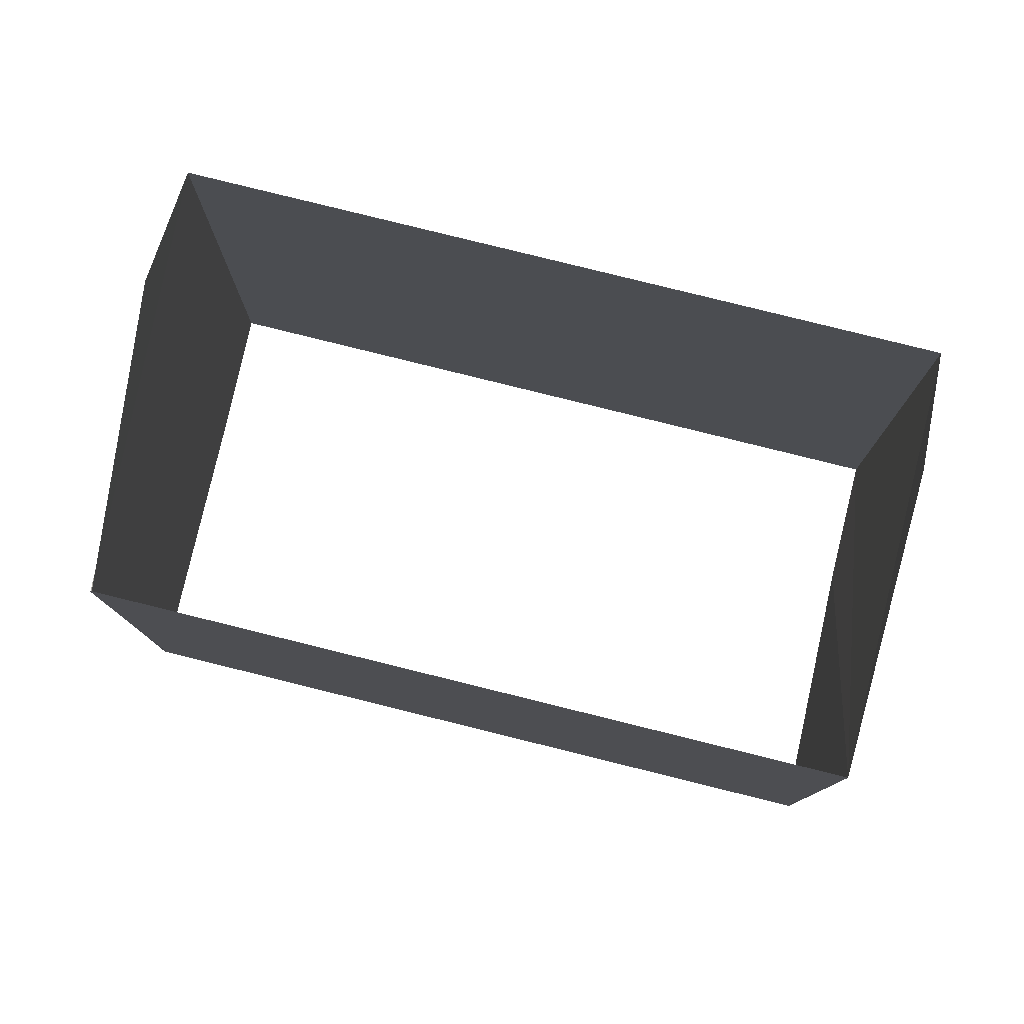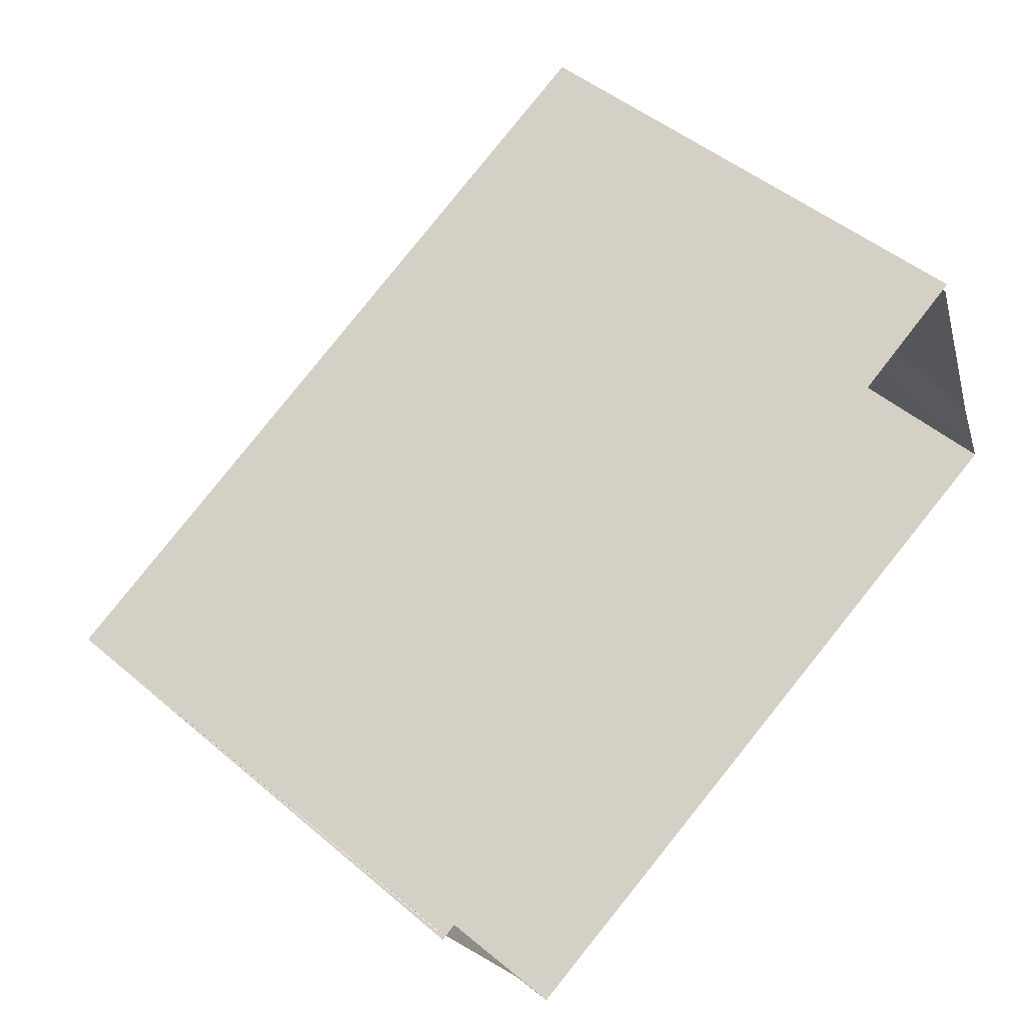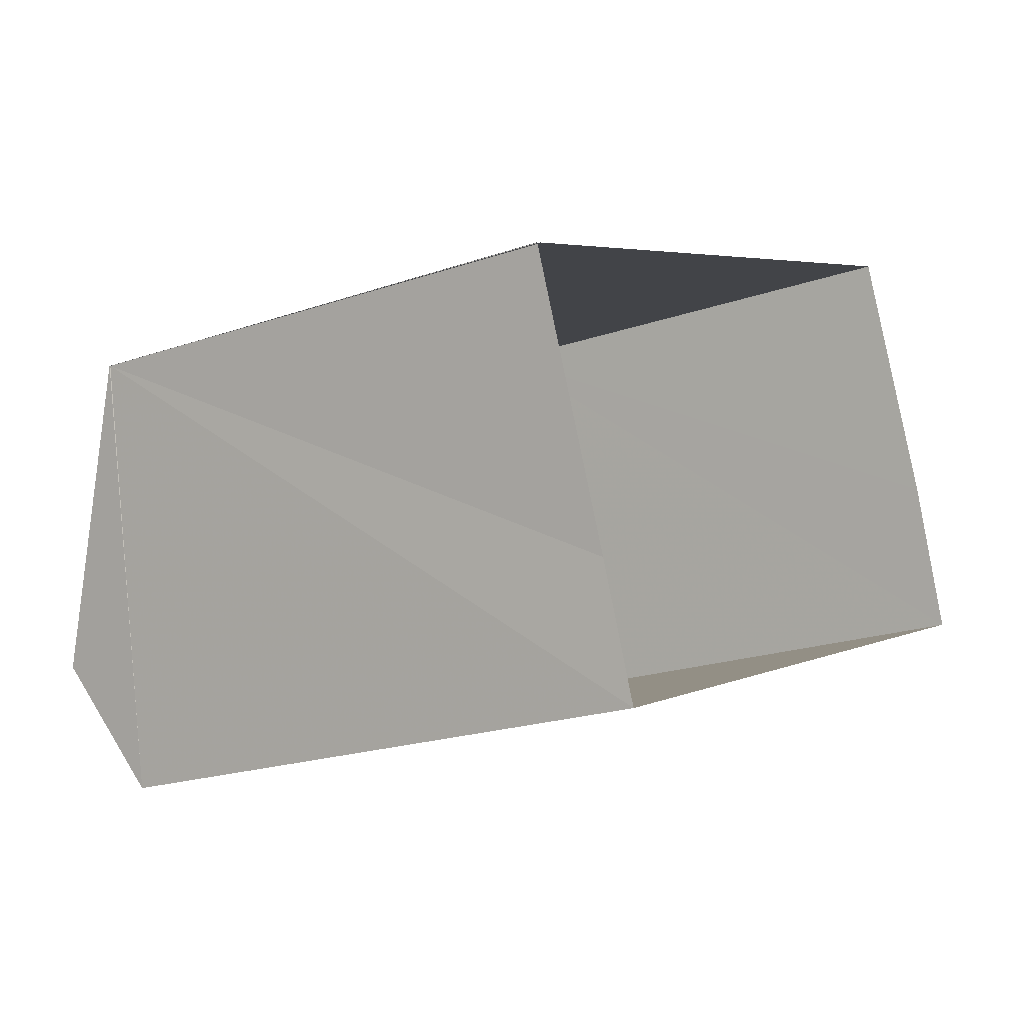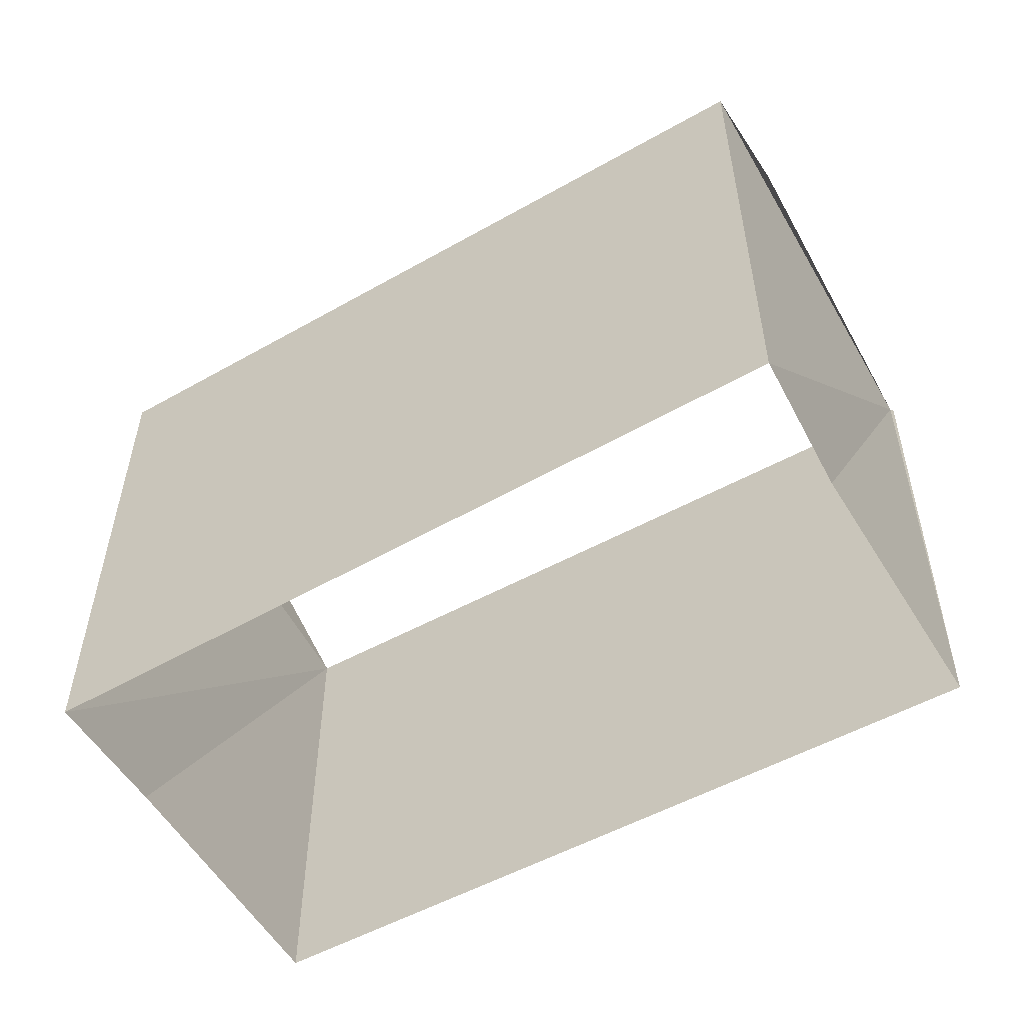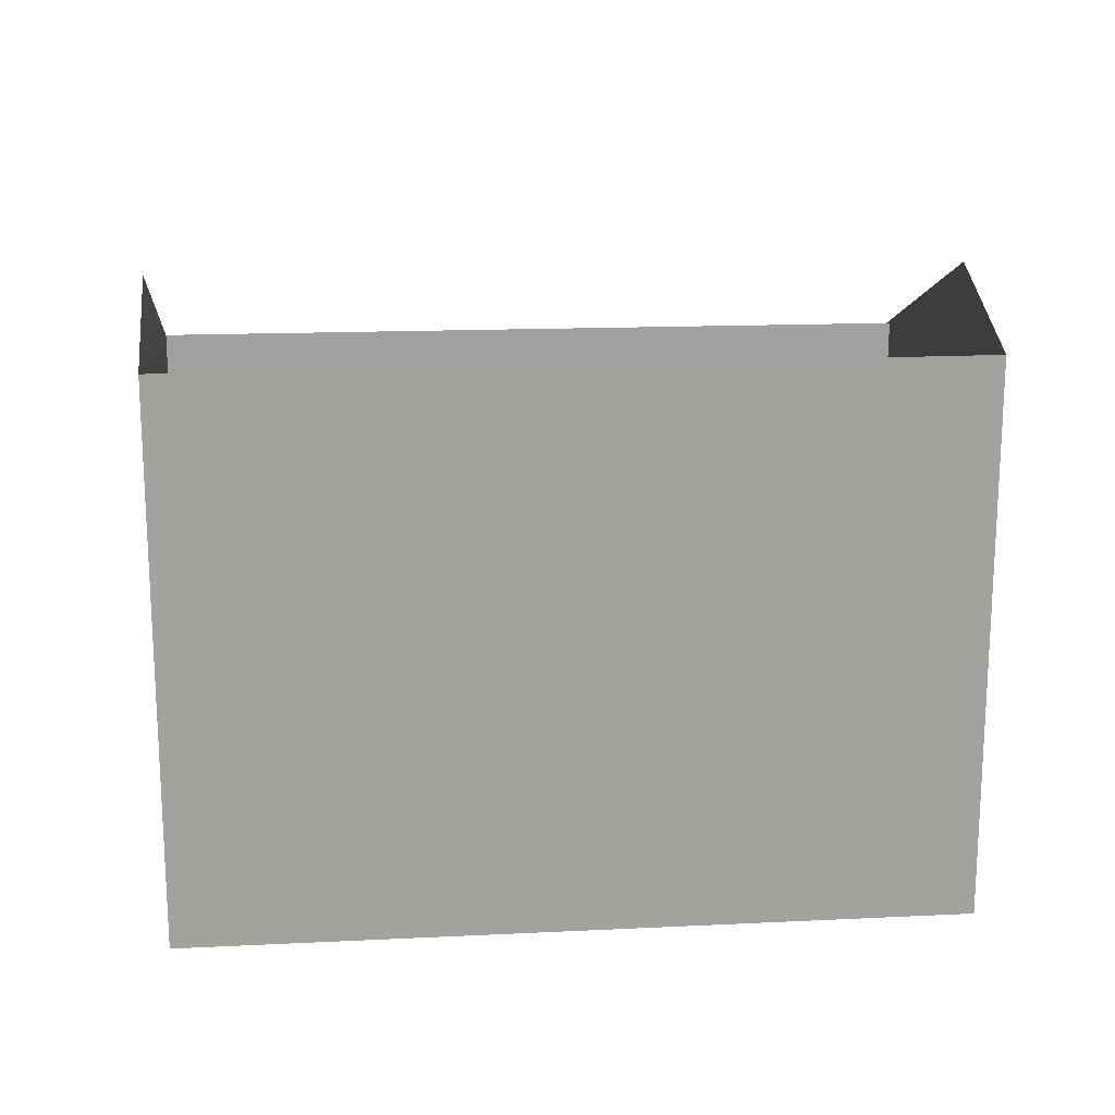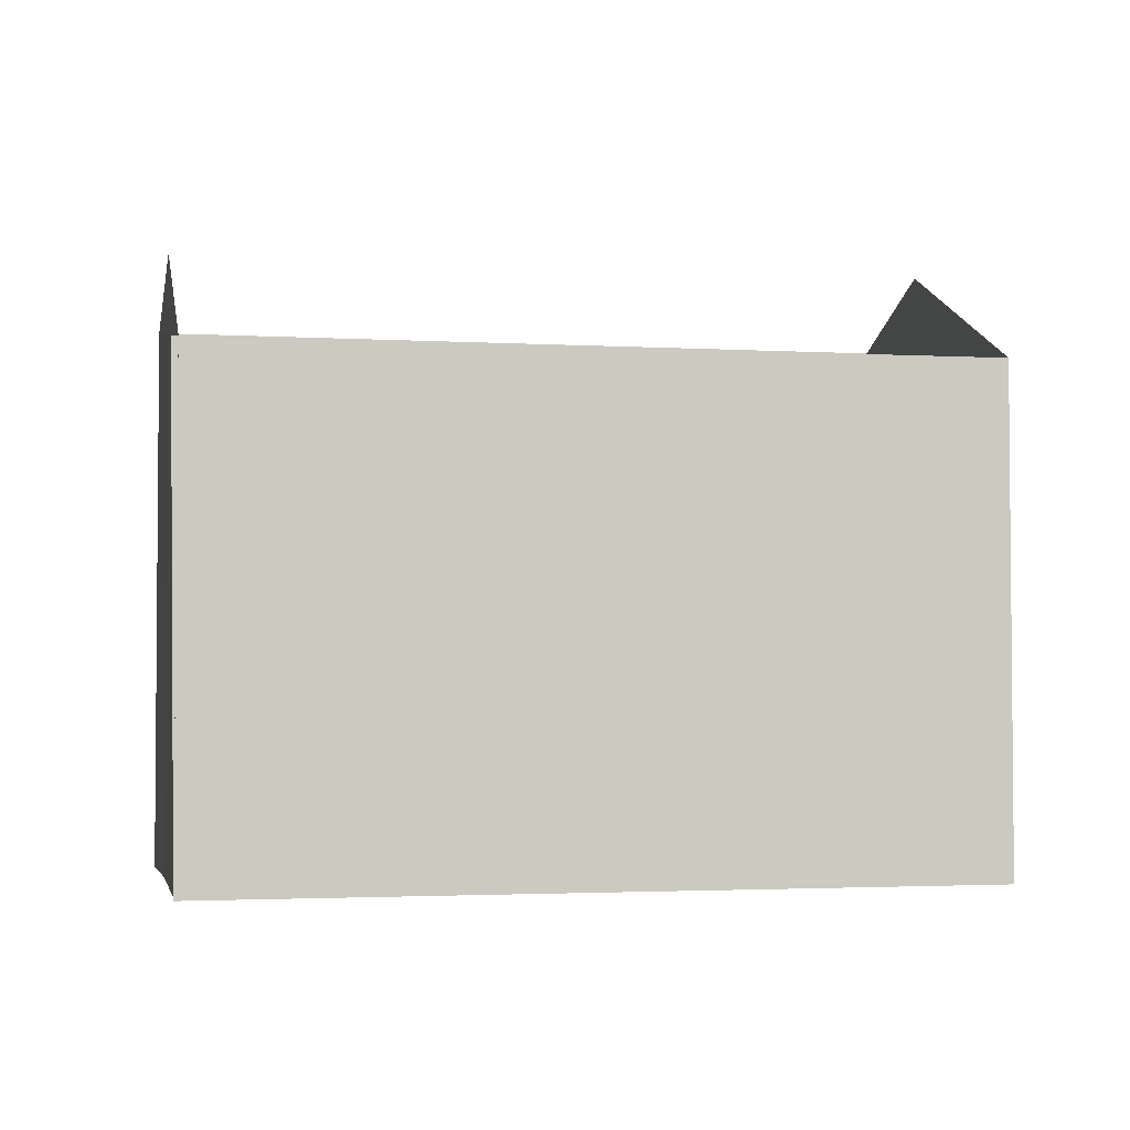
<metadata>
{"format":"obj","ext":"obj","renderer":"f3d","projection":"perspective","resolution":1024,"background":"white","views":[{"elev":80.0,"azim":171.7,"up":"+Z"},{"elev":52.2,"azim":132.4,"up":"+Y"},{"elev":-20.8,"azim":122.9,"up":"+Y"},{"elev":-54.8,"azim":8.9,"up":"+Z"},{"elev":18.3,"azim":-27.9,"up":"+Z"},{"elev":-3.5,"azim":147.2,"up":"+Z"}]}
</metadata>
<code>
v 6.91e+05 5.336e+06 534.1
v 6.91e+05 5.336e+06 514.6
v 6.911e+05 5.336e+06 514.6
v 6.911e+05 5.336e+06 534.1
v 6.91e+05 5.336e+06 531.9
v 6.91e+05 5.336e+06 514.6
v 6.91e+05 5.336e+06 534.1
v 6.91e+05 5.336e+06 514.6
v 6.91e+05 5.336e+06 536.1
v 6.91e+05 5.336e+06 514.6
v 6.911e+05 5.336e+06 534.1
v 6.911e+05 5.336e+06 514.6
v 6.911e+05 5.336e+06 531.8
v 6.911e+05 5.336e+06 531.8
v 6.911e+05 5.336e+06 536.1
v 6.911e+05 5.336e+06 514.6
v 6.911e+05 5.336e+06 514.6
v 6.911e+05 5.336e+06 514.6
f 1 2 3
f 3 4 1
f 5 6 7
f 8 6 5
f 9 5 7
f 10 8 5
f 11 12 13
f 14 15 11
f 13 12 16
f 17 18 13
f 14 11 13
f 13 16 17
v 6.91e+05 5.336e+06 531.9
v 6.91e+05 5.336e+06 514.6
v 6.911e+05 5.336e+06 514.5
v 6.911e+05 5.336e+06 531.8
f 21 20 19
f 22 21 19

</code>
